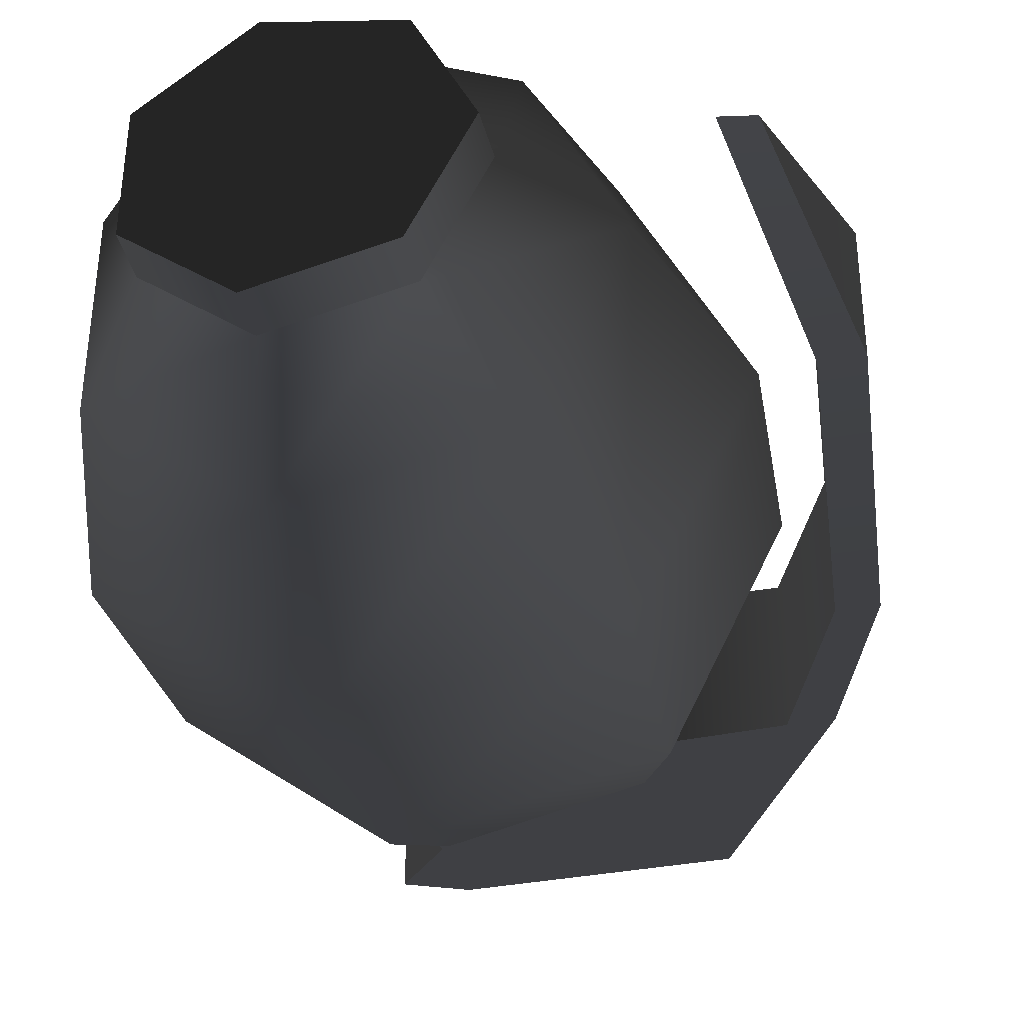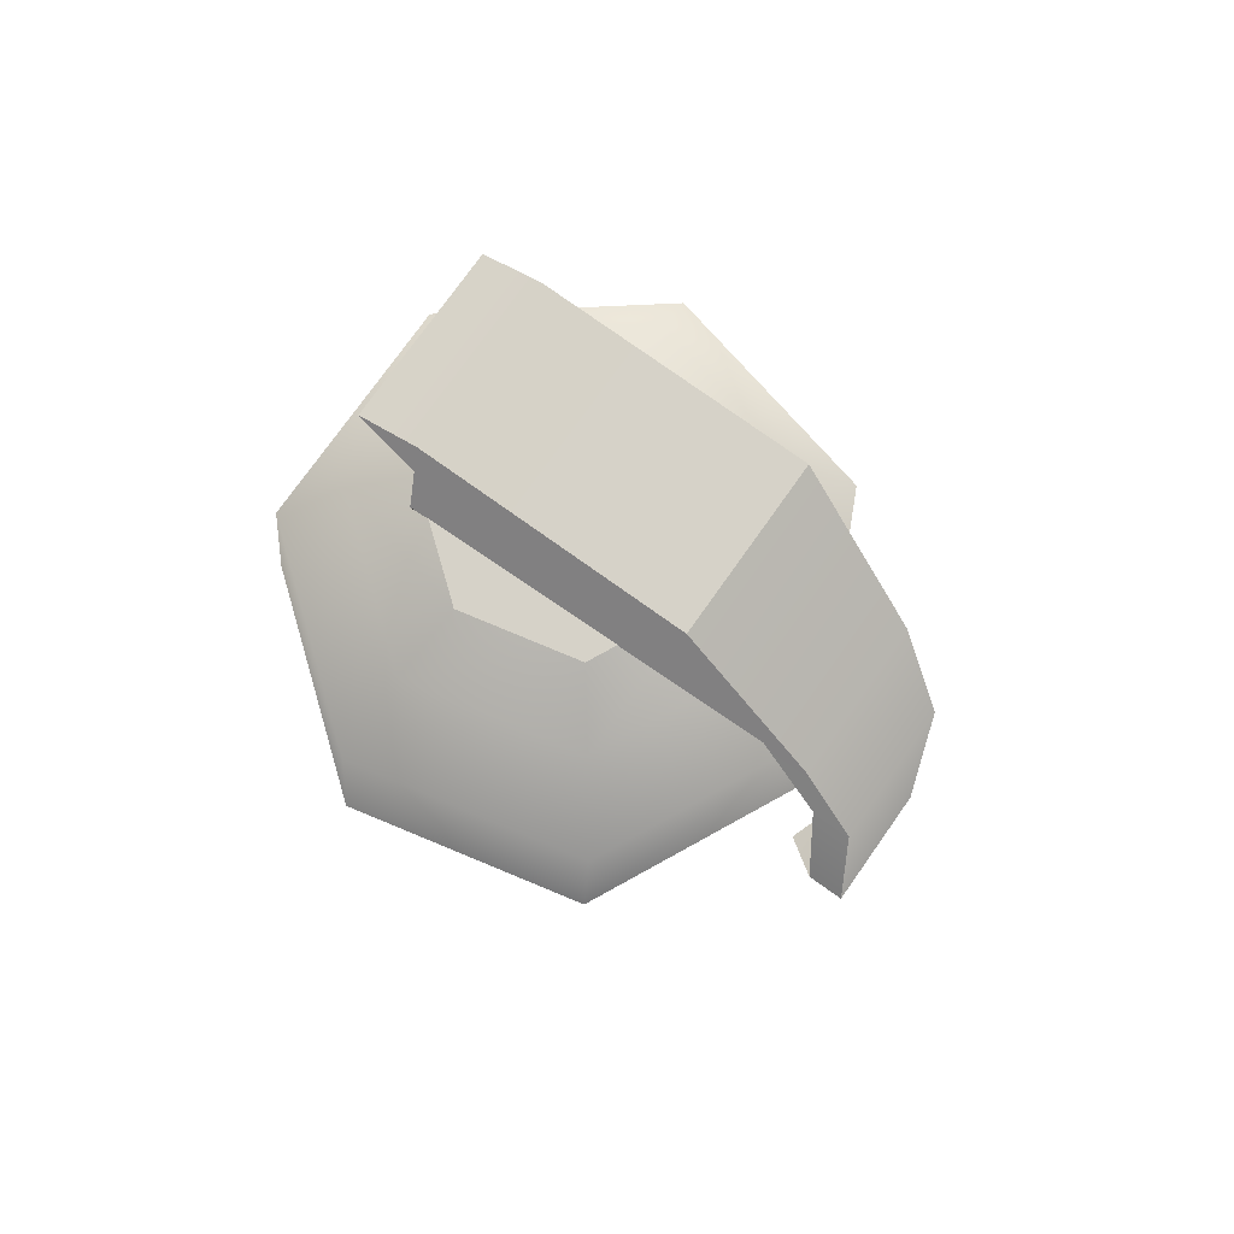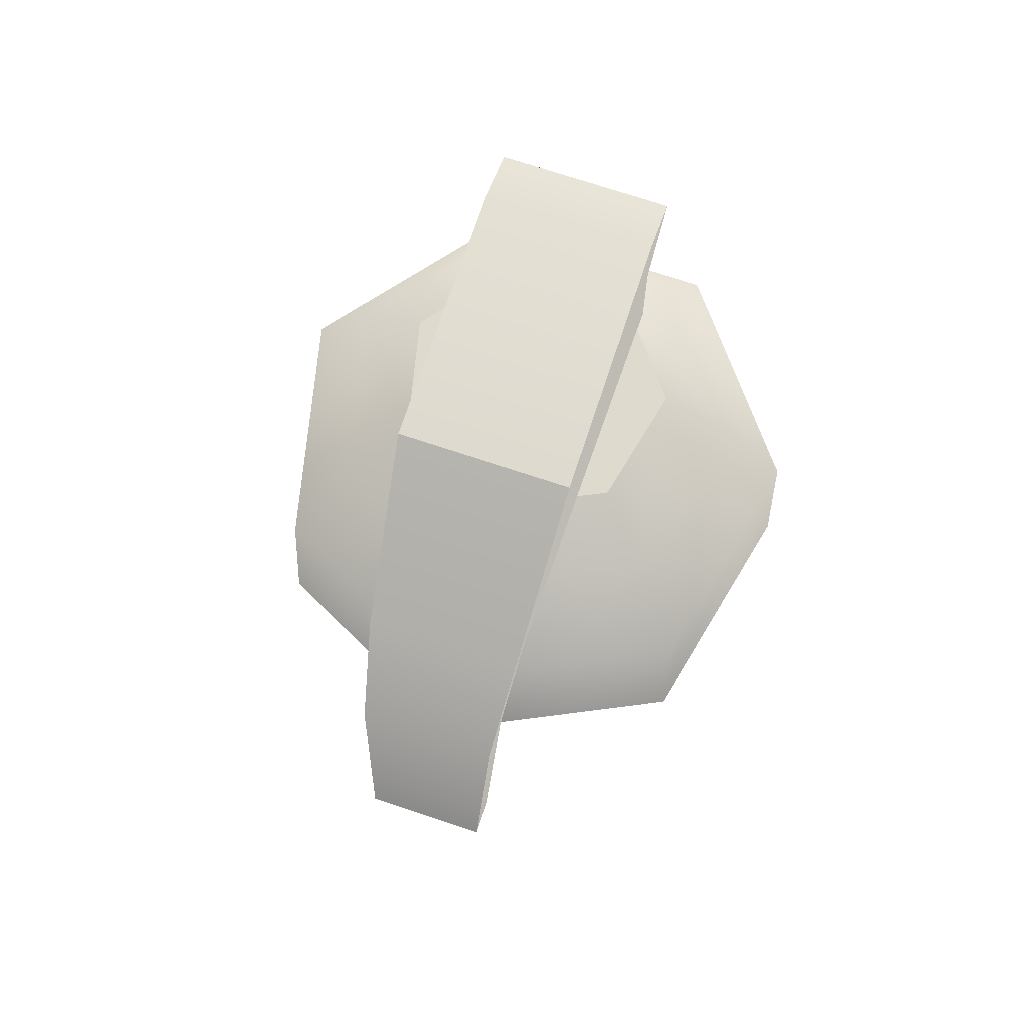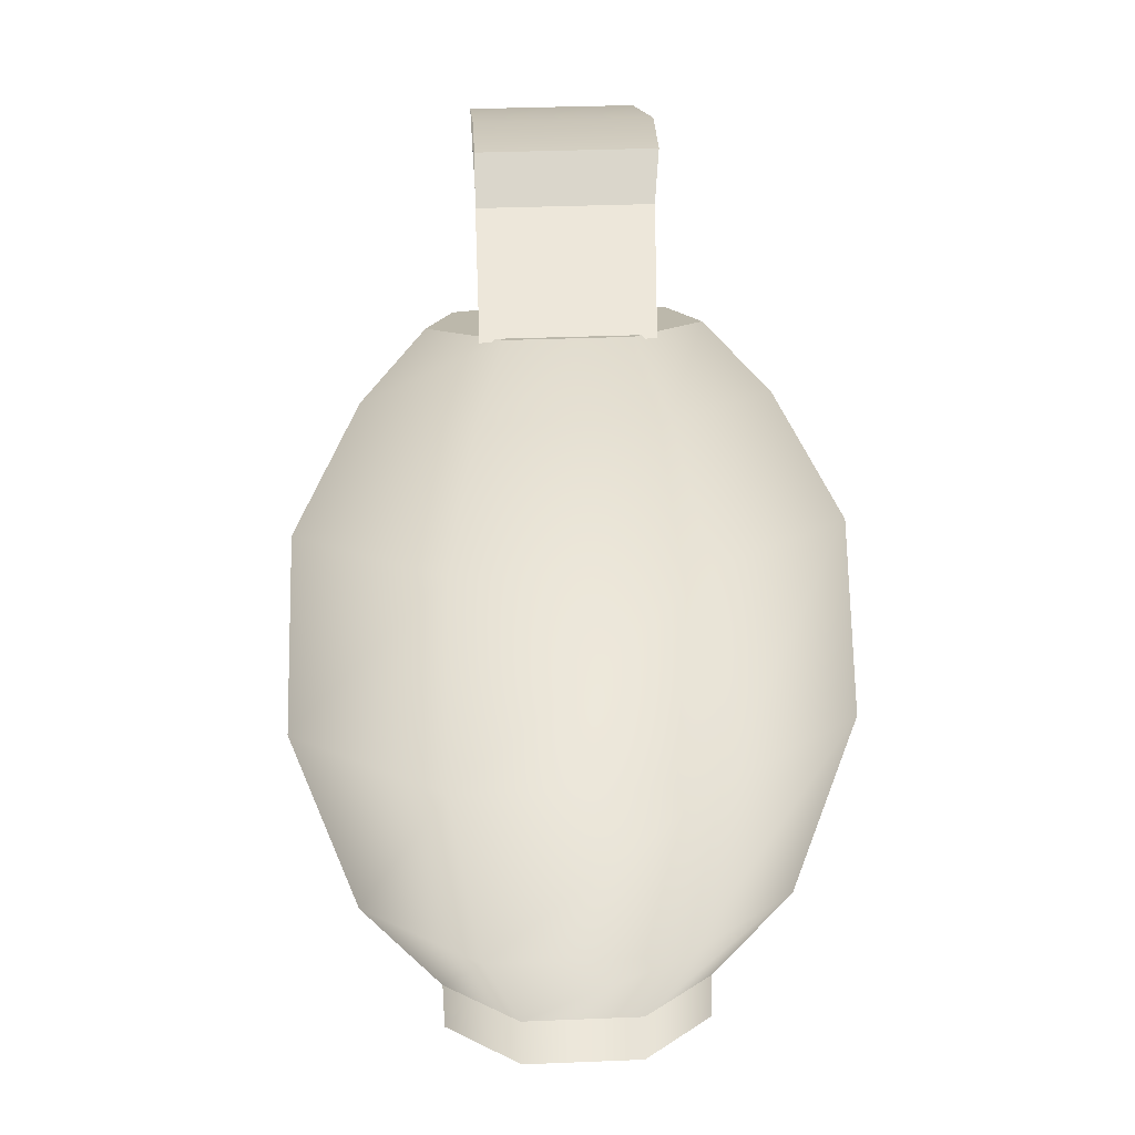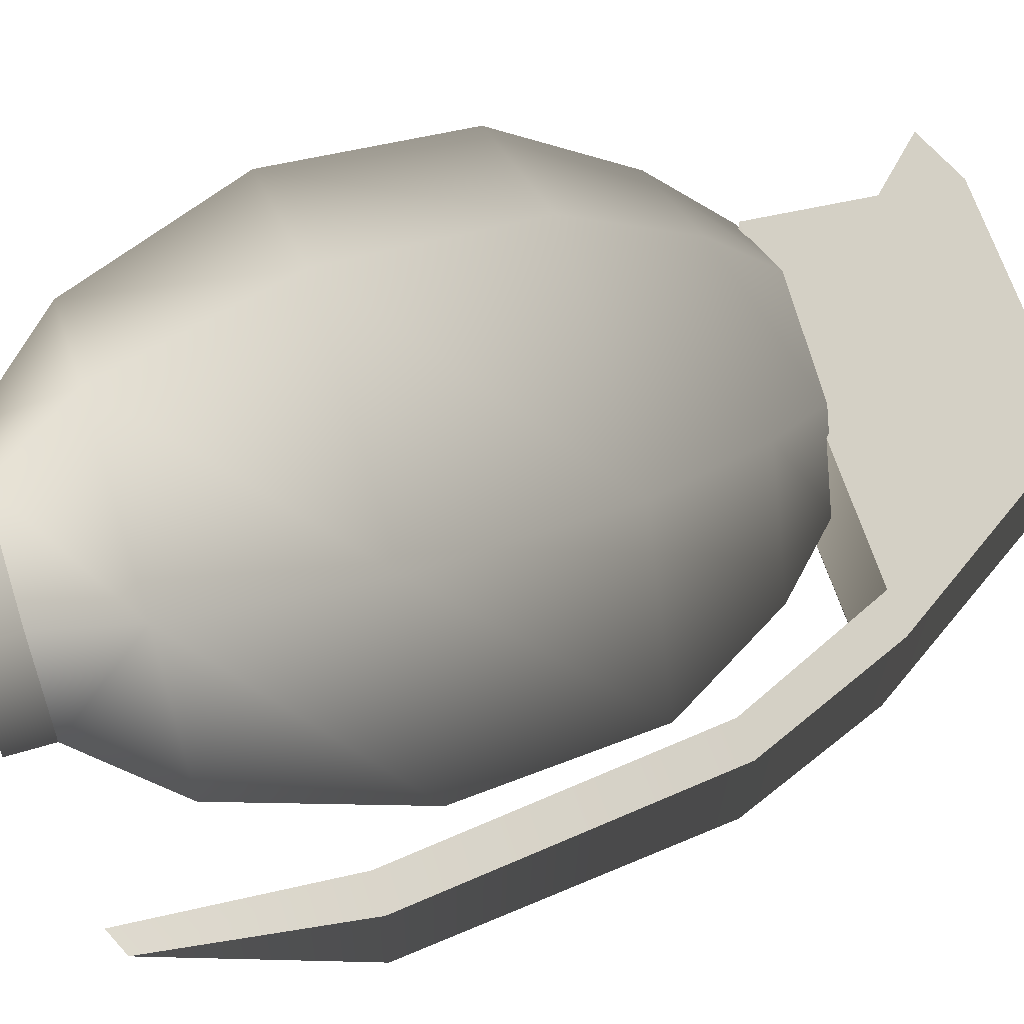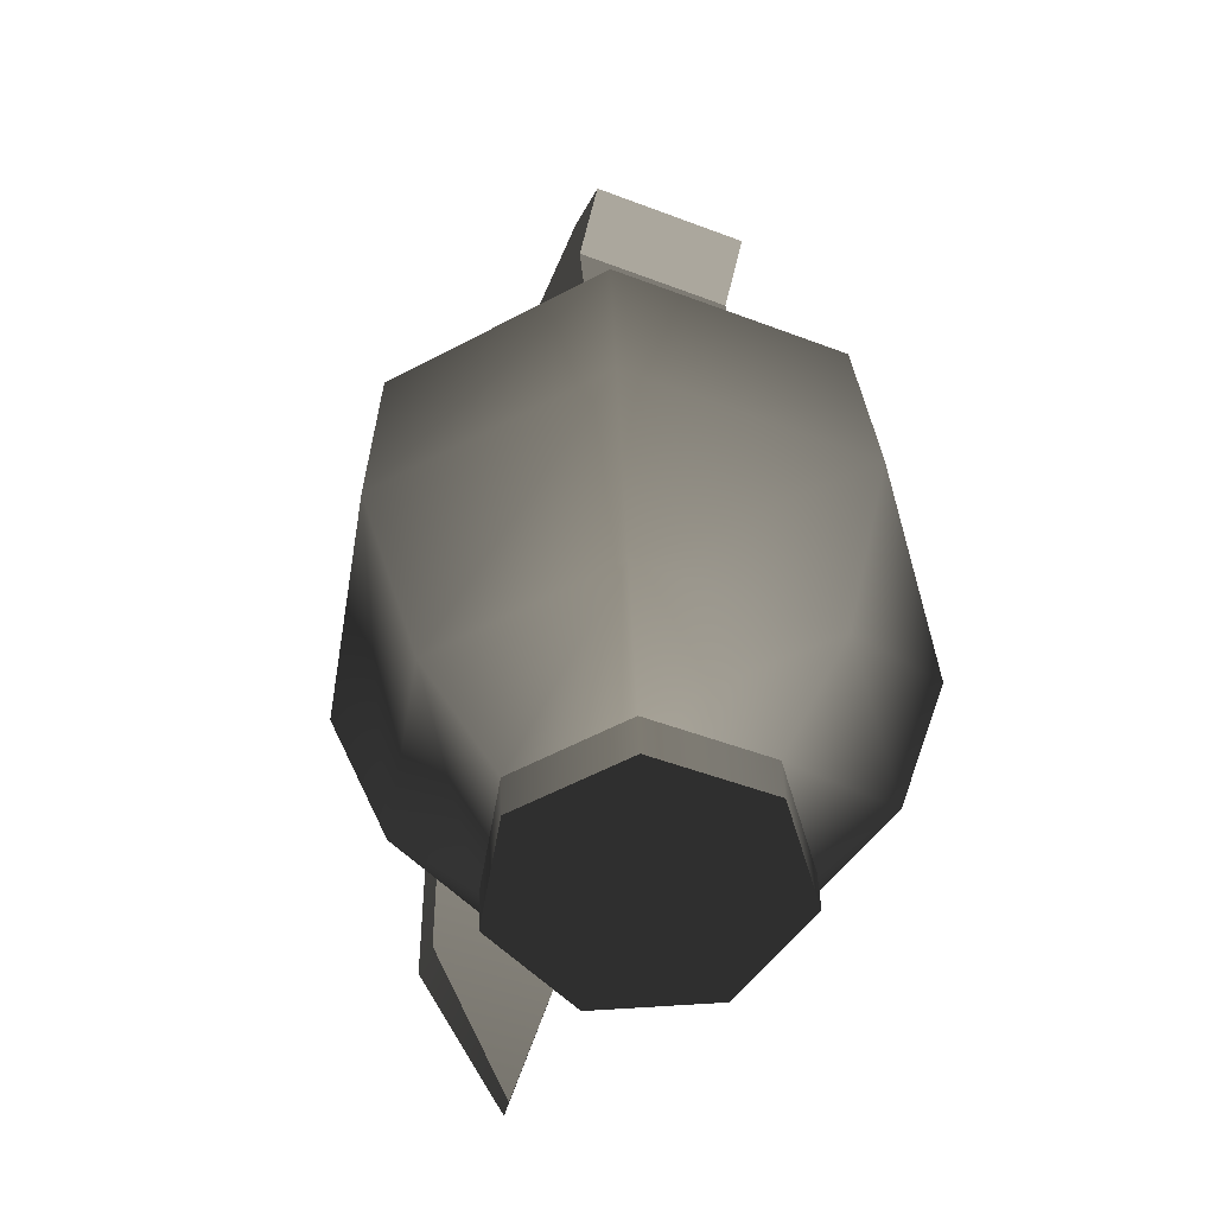
<metadata>
{"format":"obj","ext":"obj","renderer":"f3d","projection":"perspective","resolution":1024,"background":"white","views":[{"elev":-36.9,"azim":-168.3,"up":"+Y"},{"elev":76.2,"azim":-144.9,"up":"+Z"},{"elev":70.3,"azim":-71.8,"up":"+Z"},{"elev":15.3,"azim":87.1,"up":"+Z"},{"elev":65.1,"azim":-109.5,"up":"+Y"},{"elev":-53.1,"azim":67.3,"up":"+Z"}]}
</metadata>
<code>
v -1.105 -0.5033 4.182
v -1.105 0.5653 4.202
v -0.604 -0.6359 2.918
v -0.8591 -0.9641 2.464
v -1.893 0.1367 -1.496
v -2.088 0.1806 -1.42
v 0.677 0.5868 2.957
v 0.584 -0.4963 3.731
v 0.5849 0.5722 3.75
v 0.6761 -0.4818 2.938
v 0.5257 -0.5056 4.233
v 0.5266 0.563 4.252
v -1.105 0.5653 4.202
v -1.105 -0.5033 4.182
v -1.352 0.06303 2.468
v -0.9355 0.05433 2.921
v -0.6028 0.7437 2.943
v -0.8574 1.089 2.502
v -1.893 0.1367 -1.496
v 0.9042 -0.5032 4.088
v 0.905 0.5653 4.108
v 0.5257 -0.5056 4.233
v 0.5266 0.563 4.252
v 0.905 0.5653 4.108
v 0.584 -0.4963 3.731
v 0.9042 -0.5032 4.088
v 0.5849 0.5722 3.75
v 0.6761 -0.4818 2.938
v 0.677 0.5868 2.957
v 0.5266 0.563 4.252
v 0.905 0.5653 4.108
v 0.5849 0.5722 3.75
v 0.677 0.5868 2.957
v -1.911 0.5439 2.877
v -1.631 0.5435 2.885
v -1.105 0.5653 4.202
v -1.912 -0.4317 2.859
v -1.911 0.5439 2.877
v -1.632 -0.4321 2.867
v 0.6761 -0.4818 2.938
v 0.584 -0.4963 3.731
v 0.9042 -0.5032 4.088
v -1.912 -0.4317 2.859
v 0.5257 -0.5056 4.233
v -1.105 -0.5033 4.182
v -1.631 0.5435 2.885
v -1.632 -0.4321 2.867
v -2.275 -0.3714 1.872
v -2.027 -0.3716 1.872
v -2.424 0.5198 -0.1444
v -2.027 0.5205 1.888
v -2.176 0.5195 -0.1356
v -2.027 0.5205 1.888
v -2.177 -0.2956 -0.1506
v -2.088 0.1806 -1.42
v -2.274 0.5207 1.889
v -2.027 -0.3716 1.872
v -2.275 -0.3714 1.872
v -2.176 0.5195 -0.1356
v -2.274 0.5207 1.889
v -2.088 0.1806 -1.42
v -2.177 -0.2956 -0.1506
v -1.893 0.1367 -1.496
v -2.424 0.5198 -0.1444
v -2.424 -0.2952 -0.1594
v -2.424 -0.2952 -0.1594
v -0.4902 0.852 -1.421
v -0.8363 0.1348 -1.445
v -0.4914 -0.5833 -1.448
v 0.2848 -0.7617 -1.427
v -0.4914 -0.5833 -1.448
v 0.9078 -0.2659 -1.398
v 0.2848 -0.7617 -1.427
v -0.8433 1.261 -0.8151
v -0.8452 -1.014 -0.8571
v 0.385 -1.297 -0.8243
v -1.392 0.1244 -0.853
v 1.372 -0.5108 -0.7793
v -0.8452 -1.014 -0.8571
v 0.385 -1.297 -0.8243
v 0.4379 -1.718 0.3956
v 1.703 -0.7115 0.4532
v 1.585 -0.6975 1.739
v 0.3789 -1.657 1.684
v 1.703 -0.7115 0.4532
v 1.585 -0.6975 1.739
v 1.143 0.6292 2.556
v 0.7409 -0.3308 2.965
v 0.7415 0.4348 2.979
v 1.142 -0.5101 2.535
v -0.4785 0.8544 -1.719
v 0.2946 1.03 -1.691
v 0.9141 0.5344 -1.681
v 0.9135 -0.2587 -1.696
v -0.4797 -0.5748 -1.745
v -0.8232 0.1403 -1.742
v 0.2931 -0.7523 -1.724
v 1.705 0.9063 0.4831
v 1.587 0.845 1.767
v 0.2532 1.341 2.541
v 1.143 0.6292 2.556
v 0.7415 0.4348 2.979
v 0.1435 0.913 2.97
v -0.8574 1.089 2.502
v 0.2532 1.341 2.541
v 0.1435 0.913 2.97
v -0.6028 0.7437 2.943
v -1.136 1.559 0.4074
v -1.122 1.467 1.695
v 0.2511 -1.219 2.494
v 0.441 1.917 0.4627
v 0.3818 1.808 1.748
v 0.1421 -0.8074 2.938
v -0.604 -0.6359 2.918
v -0.8591 -0.9641 2.464
v 1.142 -0.5101 2.535
v 0.7409 -0.3308 2.965
v 0.2511 -1.219 2.494
v 0.1421 -0.8074 2.938
v -1.124 -1.312 1.644
v -1.138 -1.356 0.3535
v -1.839 0.1024 0.3588
v -1.792 0.07853 1.649
v 0.7409 -0.3308 2.965
v 0.7415 0.4348 2.979
v 0.1435 0.913 2.97
v -0.6028 0.7437 2.943
v -0.9355 0.05433 2.921
v 0.1421 -0.8074 2.938
v -0.604 -0.6359 2.918
v -0.4785 0.8544 -1.719
v -0.4902 0.852 -1.421
v -0.4797 -0.5748 -1.745
v -0.4914 -0.5833 -1.448
v -0.8232 0.1403 -1.742
v -0.8363 0.1348 -1.445
v 0.2931 -0.7523 -1.724
v -0.4797 -0.5748 -1.745
v 0.2848 -0.7617 -1.427
v -0.4914 -0.5833 -1.448
v 0.9135 -0.2587 -1.696
v 0.2931 -0.7523 -1.724
v 0.2848 -0.7617 -1.427
v 0.9078 -0.2659 -1.398
v 0.9141 0.5344 -1.681
v 0.9135 -0.2587 -1.696
v 0.9085 0.5307 -1.384
v 0.9078 -0.2659 -1.398
v 0.2946 1.03 -1.691
v 0.2863 1.028 -1.394
v 0.9085 0.5307 -1.384
v 0.9141 0.5344 -1.681
v -0.4785 0.8544 -1.719
v 0.2946 1.03 -1.691
v 0.2863 1.028 -1.394
v -0.4902 0.852 -1.421
v 0.9085 0.5307 -1.384
v 1.373 0.7517 -0.756
v 1.372 -0.5108 -0.7793
v 0.9078 -0.2659 -1.398
v 0.2863 1.028 -1.394
v 0.3874 1.54 -0.7719
v 1.373 0.7517 -0.756
v 0.9085 0.5307 -1.384
v -0.4902 0.852 -1.421
v 0.2863 1.028 -1.394
v -0.8433 1.261 -0.8151
v 0.3874 1.54 -0.7719
g studio.w_eq_fraggrenade_thrown.mesh_0
f 9 8 10
f 7 9 10
f 44 45 43
f 42 44 43
f 41 42 43
f 40 41 43
f 39 40 43
f 49 39 43
f 48 49 43
f 62 49 48
f 65 62 48
f 63 62 65
f 55 63 65
f 156 155 154
f 153 156 154
f 150 151 152
f 149 150 152
f 147 148 146
f 145 147 146
f 144 143 142
f 141 144 142
f 139 140 138
f 137 139 138
f 26 25 27
f 24 26 27
f 21 23 22
f 20 21 22
f 12 13 14
f 11 12 14
f 136 132 131
f 135 136 131
f 134 136 135
f 133 134 135
f 15 18 109
f 123 15 109
f 123 109 108
f 122 123 108
f 122 108 74
f 77 122 74
f 16 17 18
f 15 16 18
f 3 16 15
f 4 3 15
f 4 15 123
f 120 4 123
f 120 123 122
f 121 120 122
f 121 122 77
f 75 121 77
f 75 77 69
f 77 68 69
f 77 74 68
f 74 67 68
f 107 106 105
f 104 107 105
f 104 105 112
f 109 104 112
f 109 112 111
f 108 109 111
f 108 111 168
f 167 108 168
f 167 168 166
f 165 167 166
f 103 102 101
f 100 103 101
f 100 101 99
f 112 100 99
f 112 99 98
f 111 112 98
f 111 98 163
f 162 111 163
f 162 163 164
f 161 162 164
f 89 88 90
f 87 89 90
f 87 90 86
f 99 87 86
f 99 86 85
f 98 99 85
f 98 85 159
f 158 98 159
f 158 159 160
f 157 158 160
f 1 2 37
f 2 38 37
f 58 37 38
f 60 58 38
f 66 58 60
f 64 66 60
f 61 66 64
f 28 47 29
f 47 46 29
f 51 46 47
f 57 51 47
f 52 51 57
f 54 52 57
f 19 52 54
f 30 31 36
f 31 32 36
f 32 33 36
f 33 35 36
f 34 36 35
f 56 34 35
f 53 56 35
f 50 56 53
f 59 50 53
f 6 50 59
f 5 6 59
f 117 119 118
f 116 117 118
f 116 118 84
f 83 116 84
f 83 84 81
f 82 83 81
f 82 81 80
f 78 82 80
f 78 80 73
f 72 78 73
f 113 114 115
f 110 113 115
f 110 115 120
f 84 110 120
f 84 120 121
f 81 84 121
f 81 121 79
f 76 81 79
f 79 71 76
f 71 70 76
f 97 95 96
f 94 97 96
f 93 94 96
f 92 93 96
f 91 92 96
f 128 130 129
f 127 128 129
f 126 127 129
f 125 126 129
f 124 125 129

</code>
